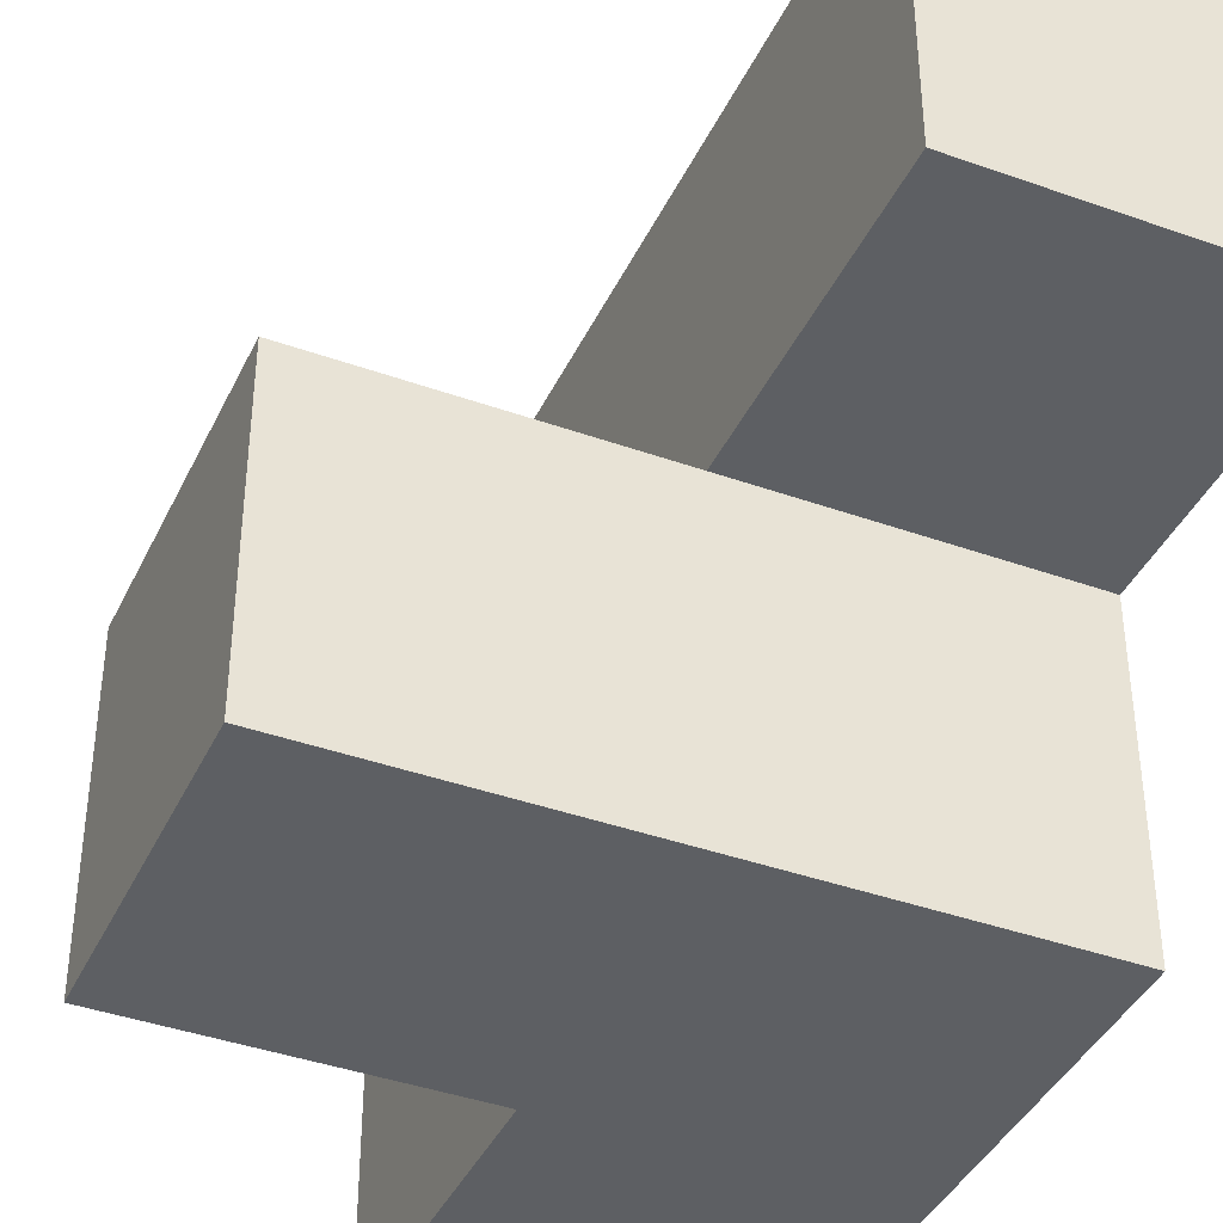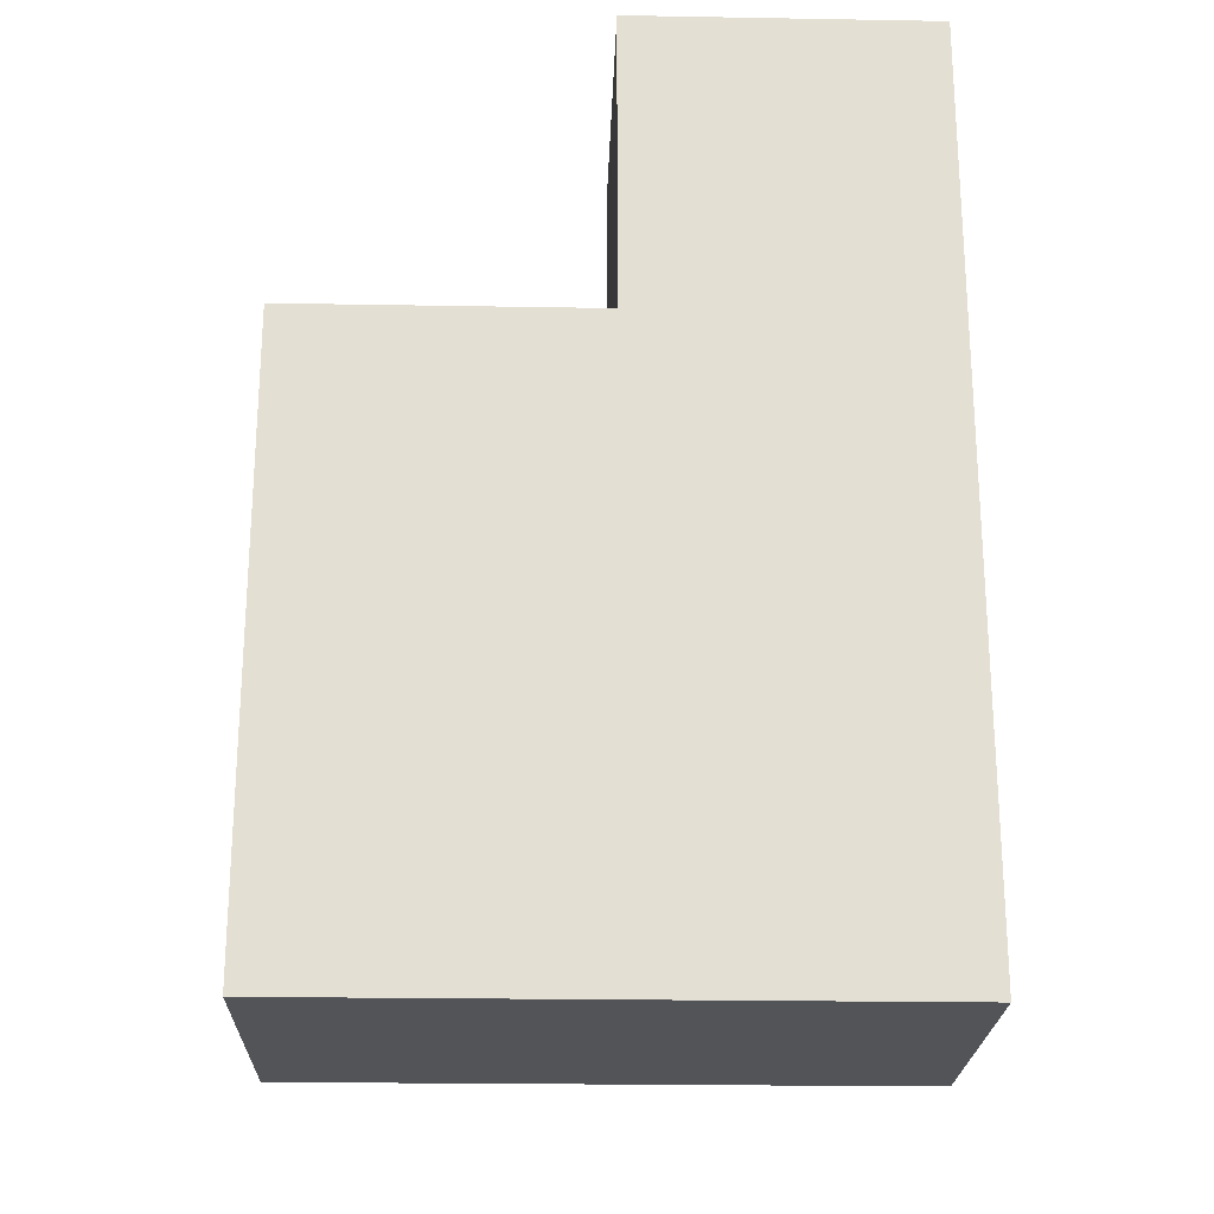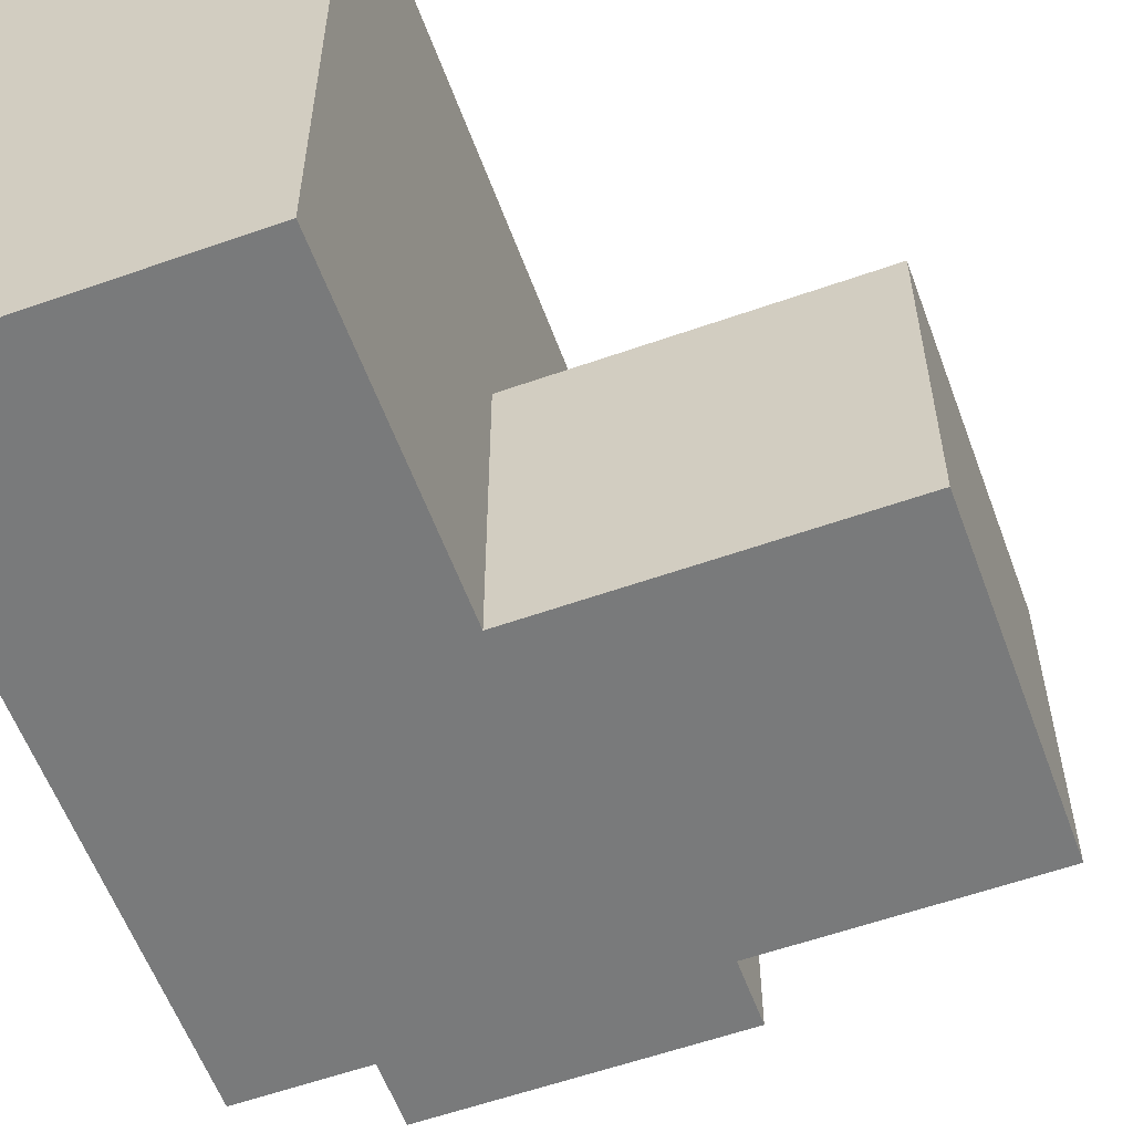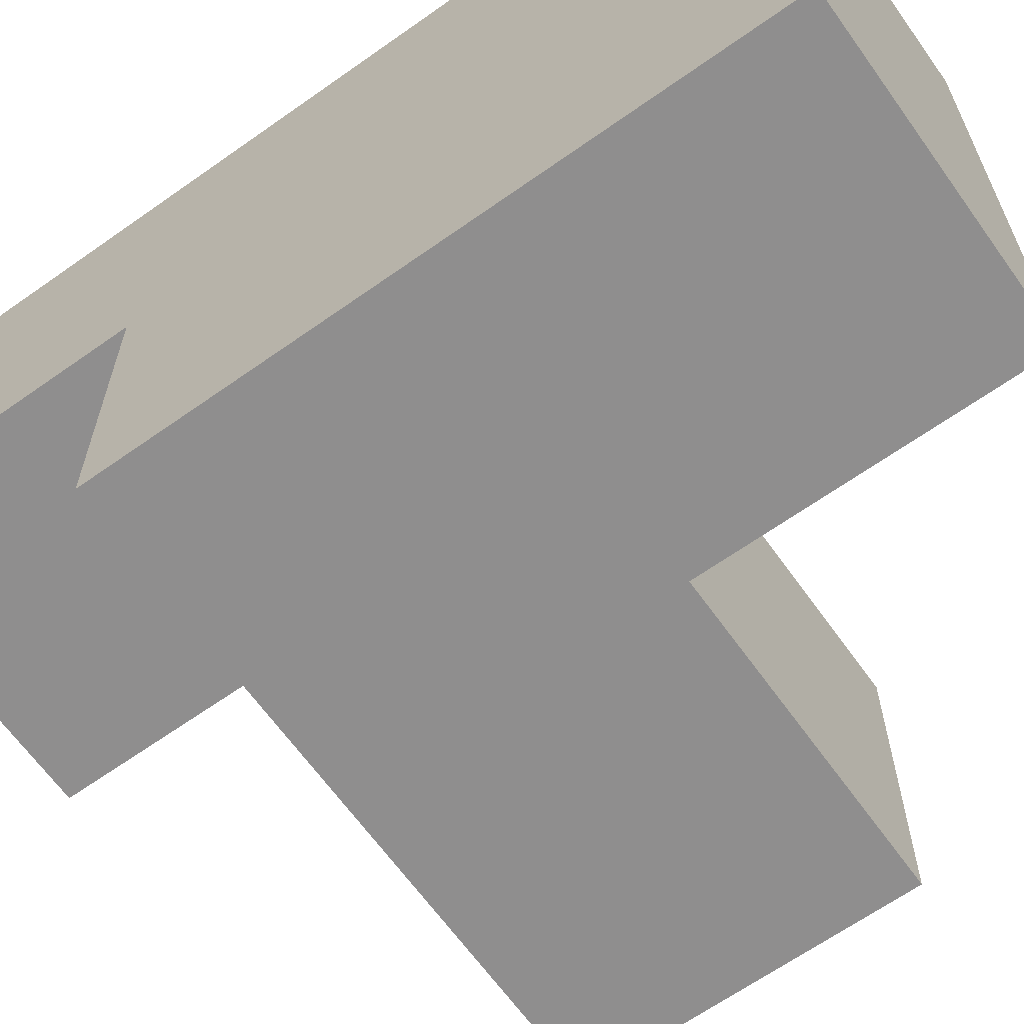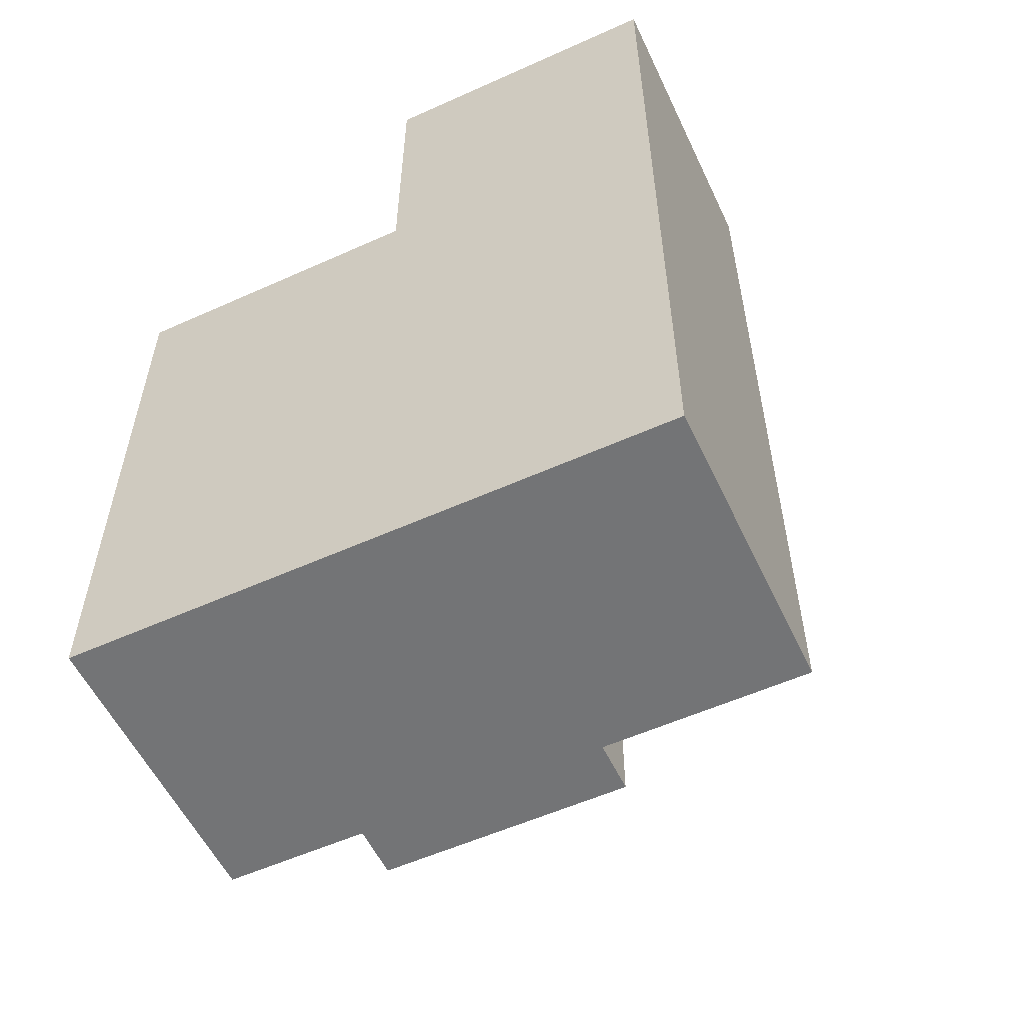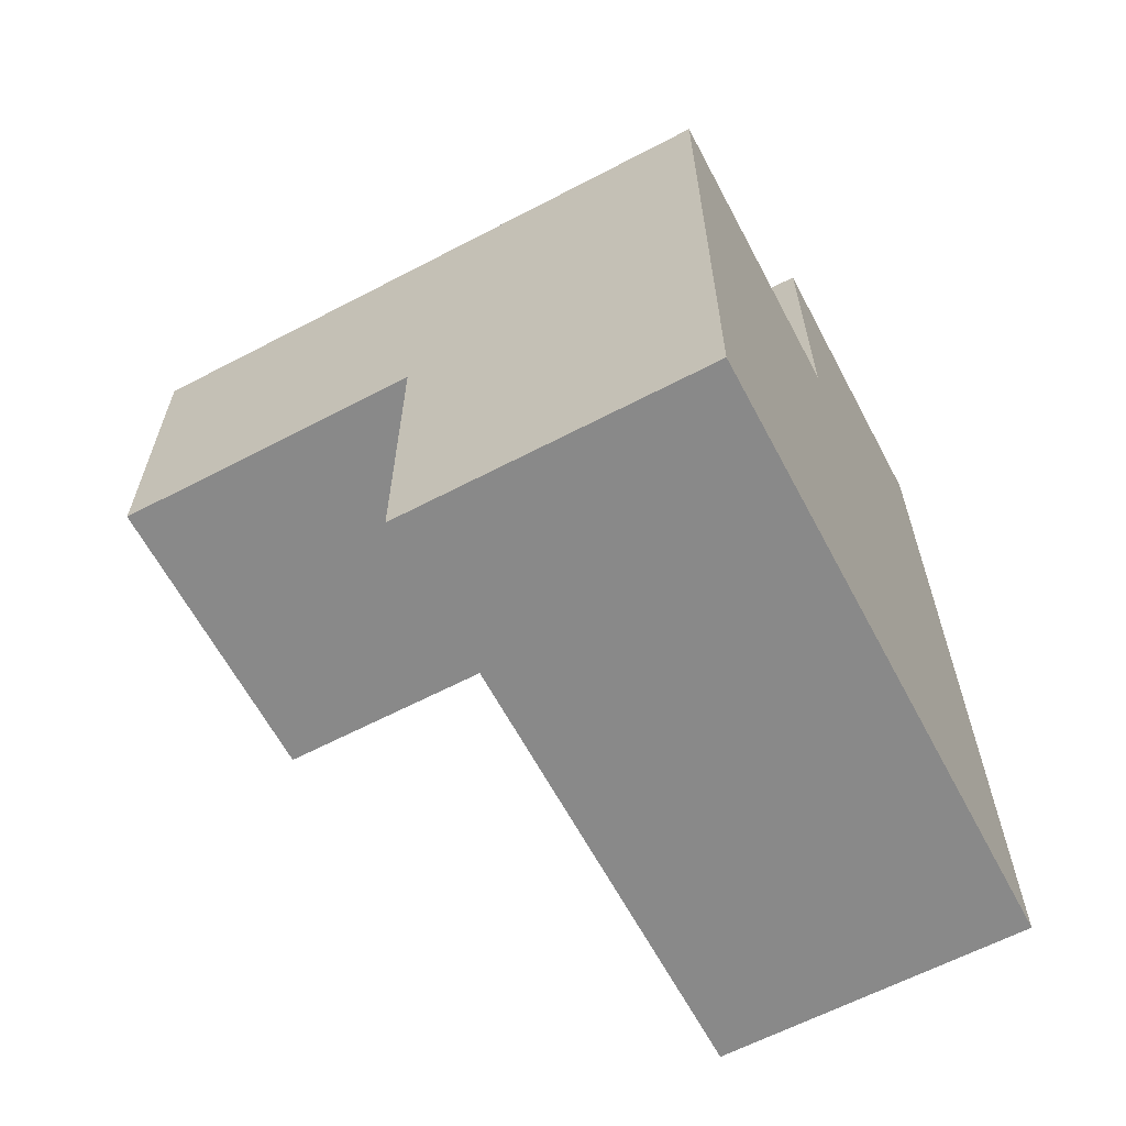
<metadata>
{"format":"obj","ext":"obj","renderer":"f3d","projection":"perspective","resolution":1024,"background":"white","views":[{"elev":-40.4,"azim":-23.7,"up":"+Y"},{"elev":-22.8,"azim":88.3,"up":"+Z"},{"elev":-58.0,"azim":-159.9,"up":"+Y"},{"elev":-65.0,"azim":125.5,"up":"+Y"},{"elev":-56.1,"azim":115.2,"up":"+Z"},{"elev":-63.0,"azim":27.9,"up":"+Z"}]}
</metadata>
<code>
v 1.993 2.01 1.994
v 1.003 2.01 1.994
v 1.003 3 2.984
v 1.003 3.99 1.994
v 1.003 3 0.01385
v 1.993 3.99 1.994
v 1.993 3 0.01385
v 0.01269 2.01 1.004
v 1.993 3 2.984
v 1.993 2.01 1.004
v 0.01269 3 1.994
v 1.003 3.99 1.004
v 1.003 2.01 1.004
v 1.003 3 1.994
v 1.993 3 1.994
v 1.993 3.99 1.004
v 1.993 2.01 0.01385
v 0.01269 3 1.004
v 1.003 2.01 0.01385
v 1.003 3 1.004
v 1.003 3.99 0.01385
v 1.003 3.99 2.984
v 1.993 3.99 0.01385
v 1.993 3.99 2.984
v 1.993 3 1.004
v 0.01269 2.01 1.994
f 2 1 14
f 15 14 1
f 13 10 2
f 1 2 10
f 10 25 1
f 15 1 25
f 17 19 7
f 5 7 19
f 19 17 13
f 10 13 17
f 5 19 20
f 13 20 19
f 17 7 10
f 25 10 7
f 16 12 6
f 4 6 12
f 12 20 4
f 14 4 20
f 25 16 15
f 6 15 16
f 13 8 20
f 18 20 8
f 26 2 11
f 14 11 2
f 8 13 26
f 2 26 13
f 20 18 14
f 11 14 18
f 18 8 11
f 26 11 8
f 3 9 22
f 24 22 9
f 14 15 3
f 9 3 15
f 6 4 24
f 22 24 4
f 4 14 22
f 3 22 14
f 15 6 9
f 24 9 6
f 7 5 23
f 21 23 5
f 23 21 16
f 12 16 21
f 21 5 12
f 20 12 5
f 7 23 25
f 16 25 23

</code>
